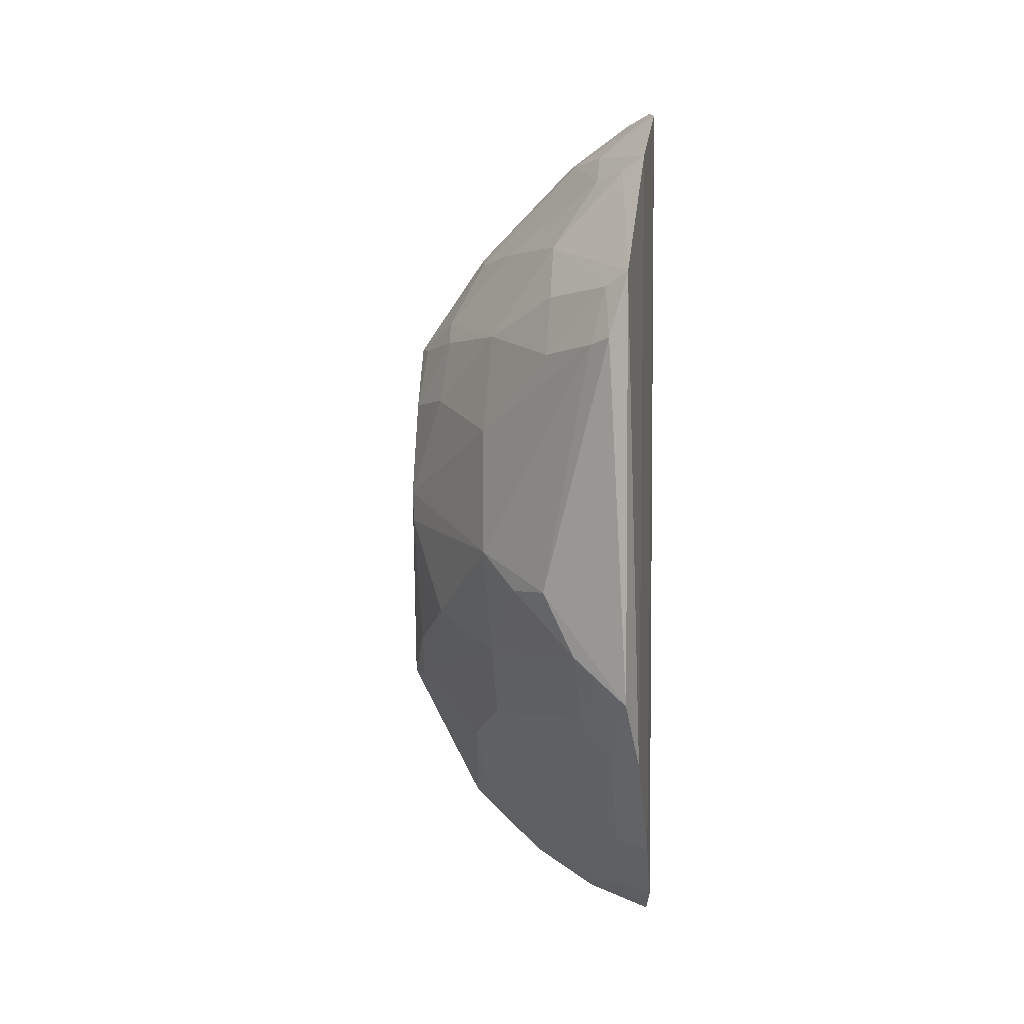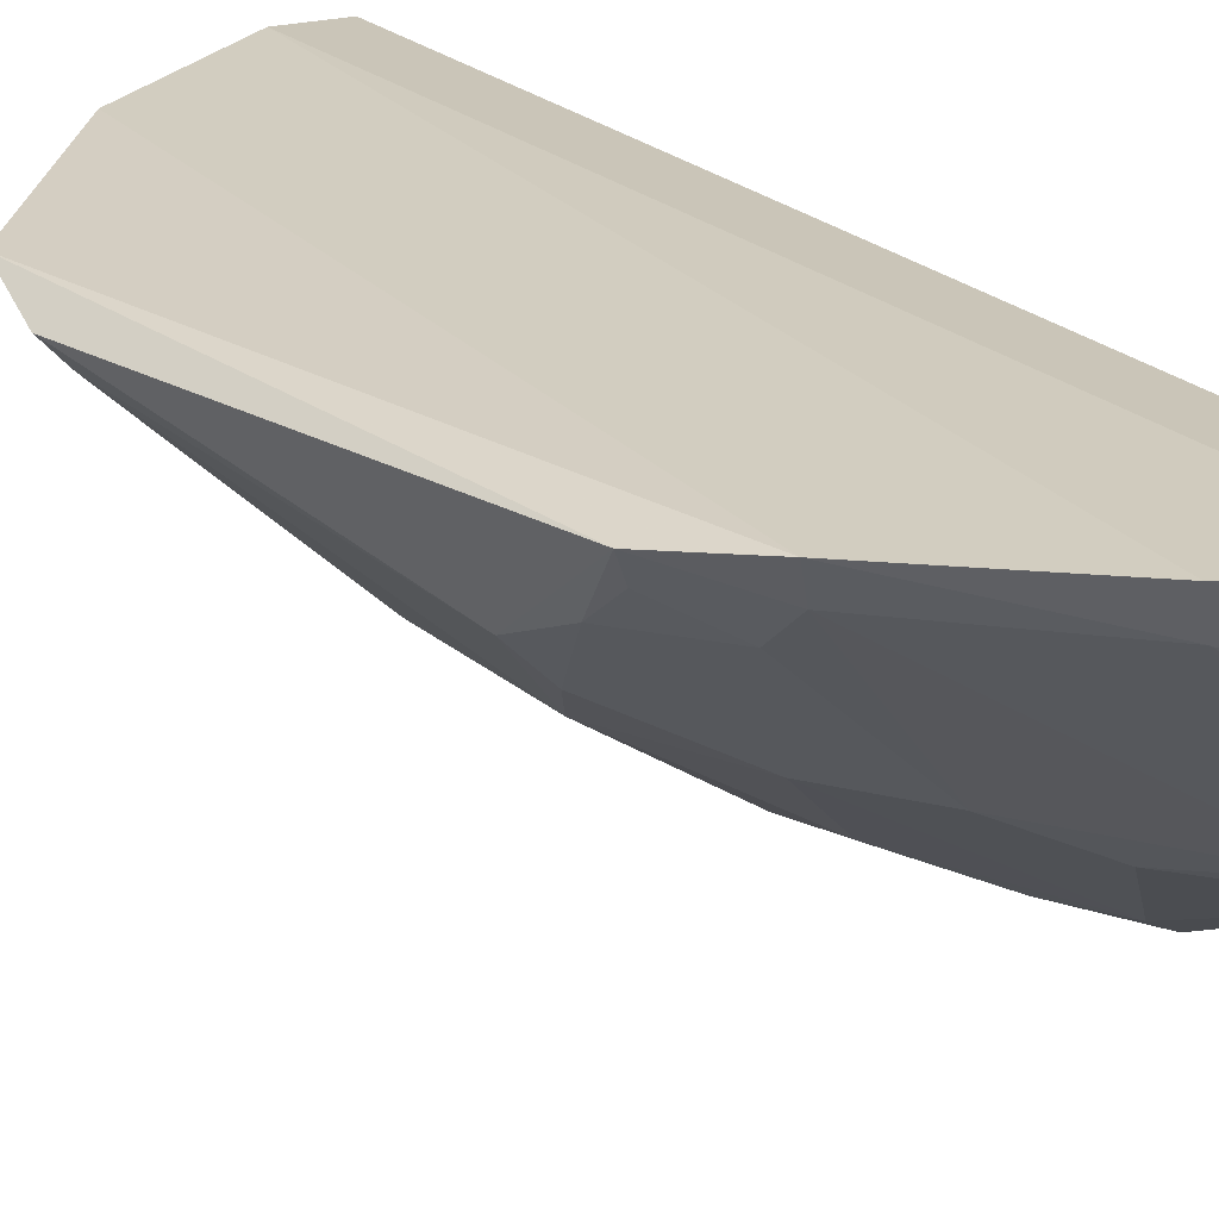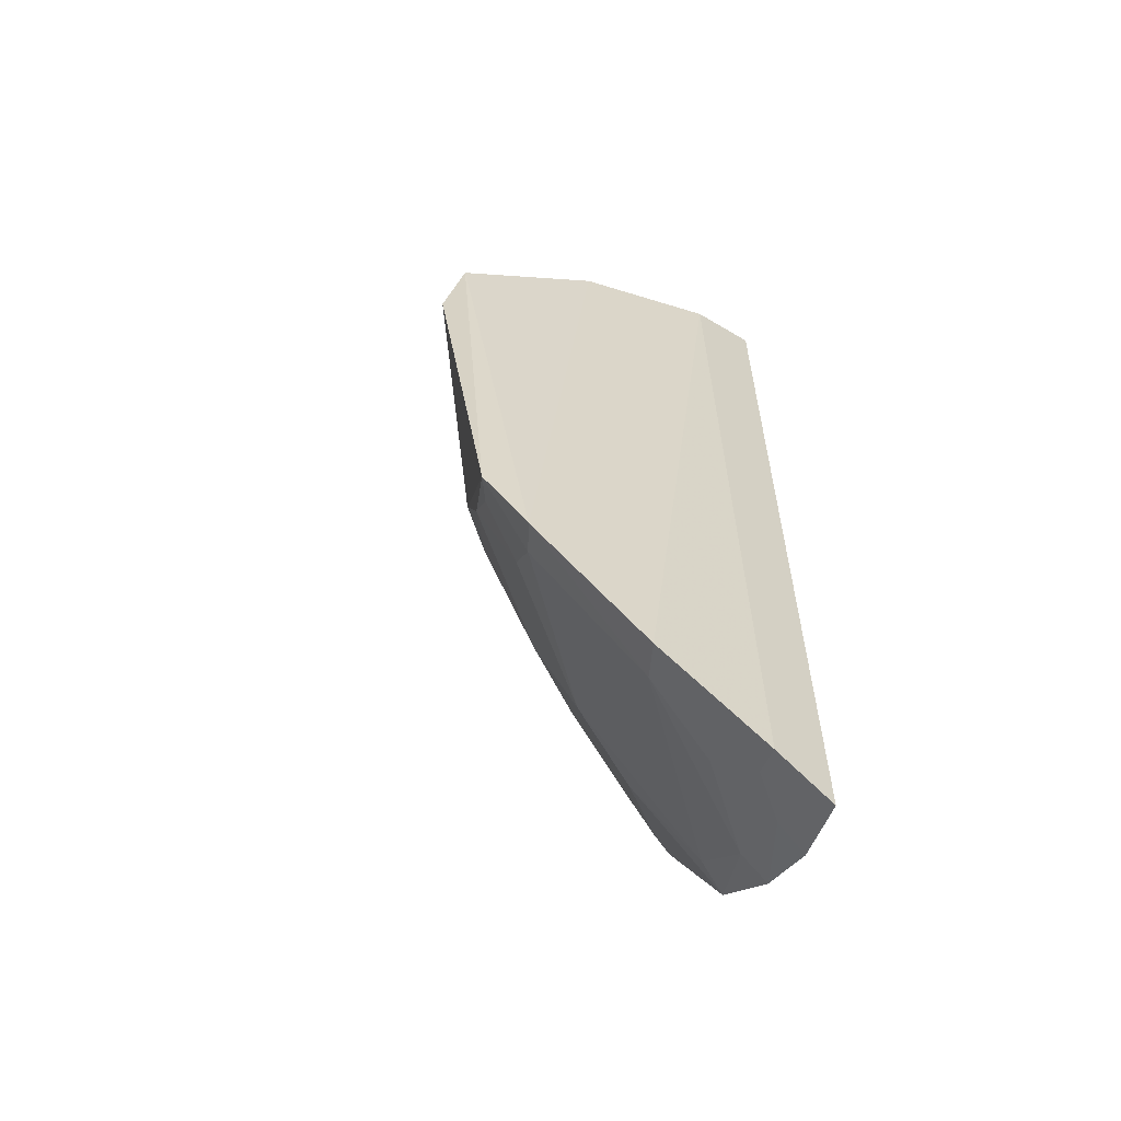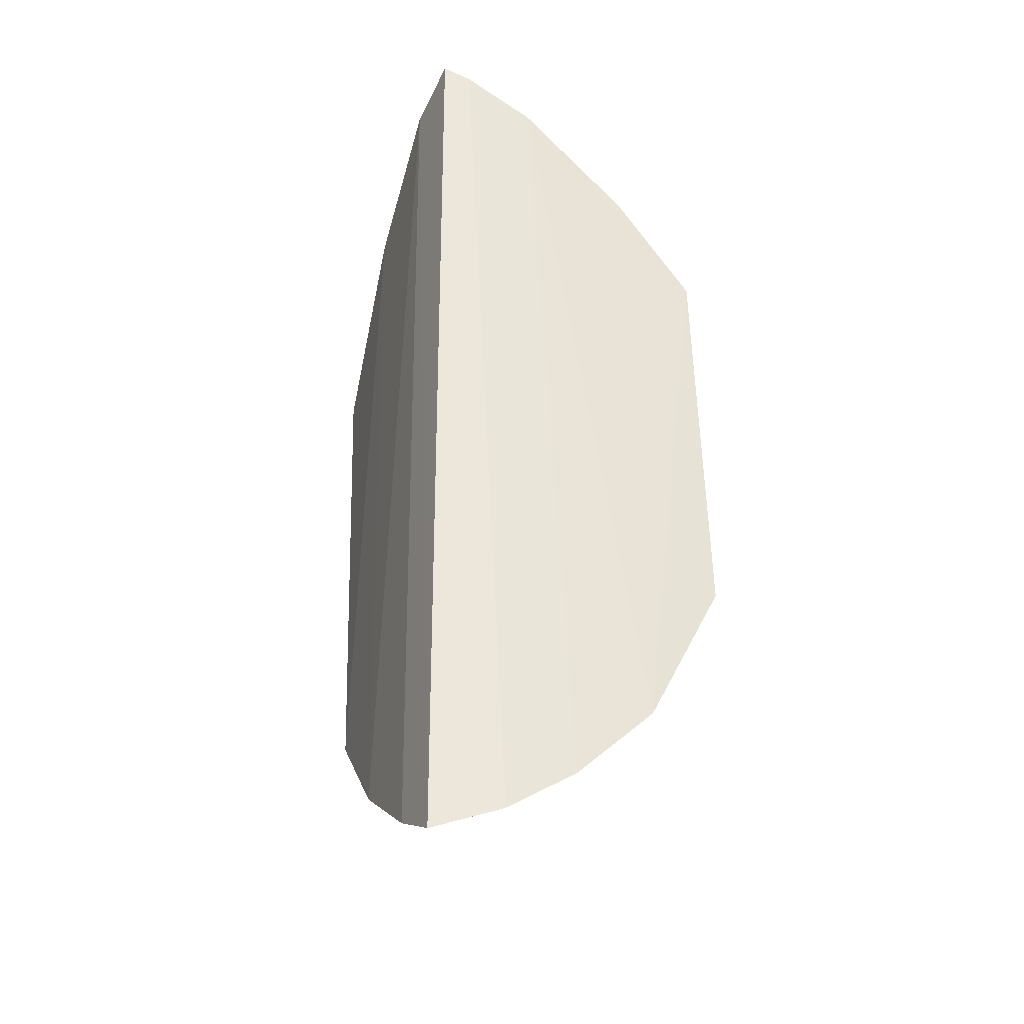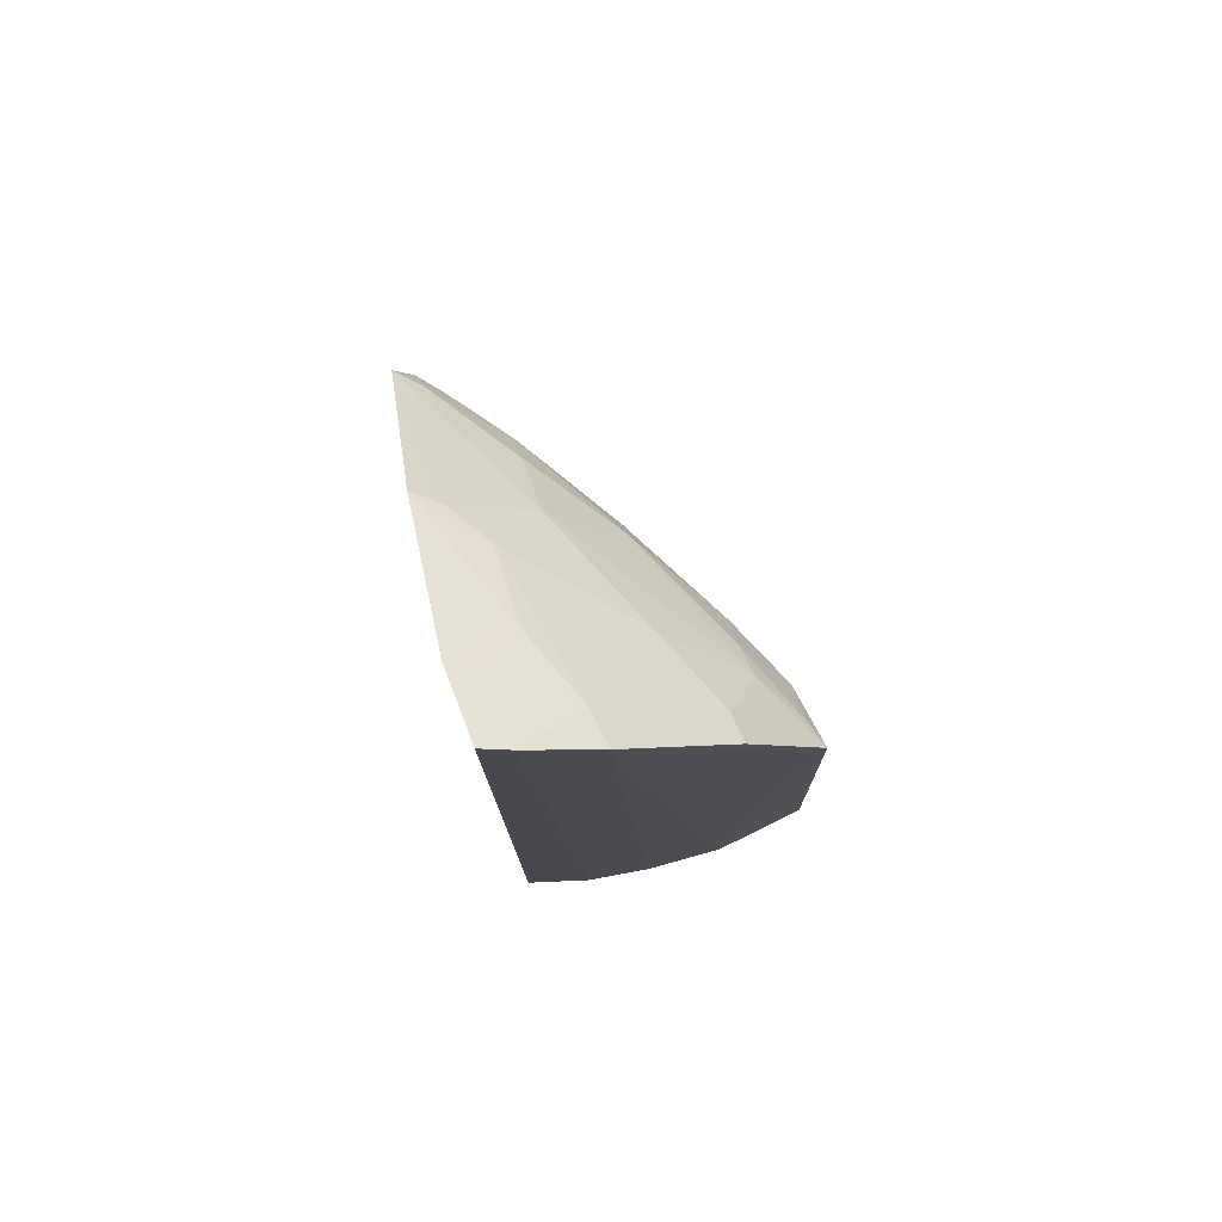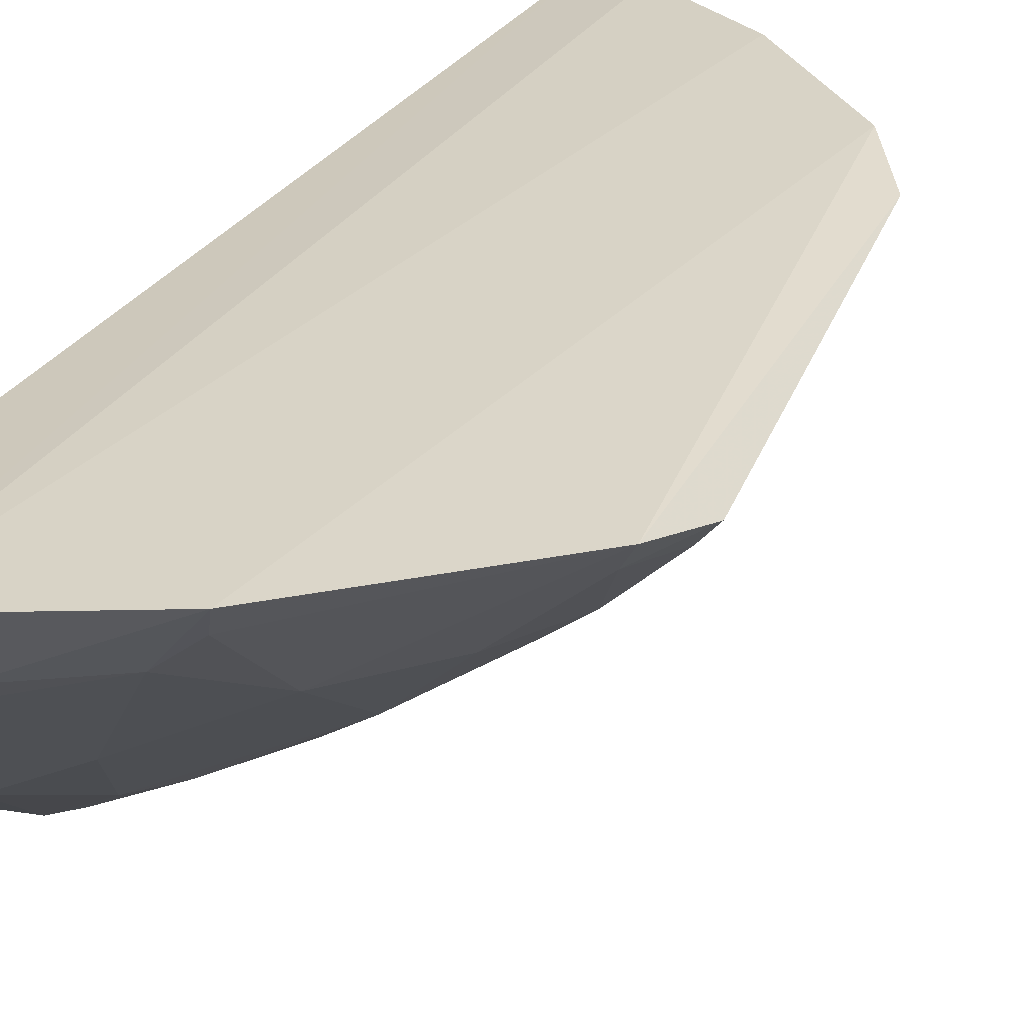
<metadata>
{"format":"obj","ext":"obj","renderer":"f3d","projection":"perspective","resolution":1024,"background":"white","views":[{"elev":0.4,"azim":99.9,"up":"+Z"},{"elev":25.3,"azim":142.8,"up":"+Y"},{"elev":-61.0,"azim":153.9,"up":"+Z"},{"elev":-33.7,"azim":-106.5,"up":"+Z"},{"elev":77.3,"azim":-101.5,"up":"+Z"},{"elev":29.2,"azim":26.5,"up":"+Y"}]}
</metadata>
<code>
v 0.2597 -0.2898 0.09762
v 0.3937 -0.1768 -0.05725
v 0.409 -0.1744 0.1151
v 0.2639 -0.1803 0.2065
v 0.2641 -0.1818 -0.1659
v 0.3315 -0.1964 0.164
v 0.3584 -0.2418 0.003513
v 0.257 -0.2343 -0.141
v 0.3308 -0.1746 -0.1264
v 0.3432 -0.2408 0.09609
v 0.3506 -0.1741 0.171
v 0.26 -0.2601 0.1401
v 0.4148 -0.1811 0.08888
v 0.259 -0.2084 -0.1571
v 0.2594 -0.2933 -0.05629
v 0.3769 -0.1734 -0.08354
v 0.2914 -0.1757 0.1996
v 0.3467 -0.2134 0.1336
v 0.2999 -0.2859 0.02895
v 0.2564 -0.2637 -0.1133
v 0.2598 -0.2179 0.1826
v 0.3849 -0.2119 -0.01234
v 0.3581 -0.2417 0.05492
v 0.3869 -0.2105 0.08458
v 0.2967 -0.2012 -0.1367
v 0.2872 -0.1779 -0.1546
v 0.3006 -0.1993 0.1794
v 0.3725 -0.2108 0.1095
v 0.301 -0.2403 0.1368
v 0.3464 -0.1837 0.1653
v 0.2873 -0.2862 0.06969
v 0.3129 -0.2698 -0.02468
v 0.3247 -0.2417 -0.0678
v 0.2621 -0.1912 0.201
v 0.408 -0.1893 0.08664
v 0.2715 -0.2038 -0.1522
v 0.3253 -0.1886 -0.1232
v 0.2855 -0.19 -0.1502
v 0.2738 -0.214 0.1808
v 0.4028 -0.184 0.1101
v 0.286 -0.2709 0.1073
v 0.3131 -0.2703 0.07018
v 0.2999 -0.2853 0.01605
v 0.3702 -0.1979 -0.06585
v 0.3429 -0.241 -0.04026
v 0.269 -0.2874 -0.05667
v 0.2689 -0.2309 -0.1355
v 0.2712 -0.258 0.1362
v 0.2868 -0.1865 0.1946
v 0.2987 -0.2688 0.09741
v 0.2826 -0.2852 -0.03908
v 0.3714 -0.1857 -0.07919
v 0.3862 -0.1991 -0.03857
v 0.371 -0.2263 -0.0124
v 0.2965 -0.2564 -0.08067
v 0.269 -0.2557 -0.1106
v 0.2706 -0.285 0.09632
v 0.3878 -0.1868 -0.05347
f 13 2 3
f 14 4 5
f 16 3 2
f 16 11 3
f 16 9 11
f 17 5 4
f 17 11 9
f 19 1 15
f 20 15 1
f 21 8 20
f 21 20 1
f 21 1 12
f 22 2 13
f 23 19 7
f 24 10 23
f 26 17 9
f 26 5 17
f 27 6 11
f 27 11 17
f 28 18 10
f 28 10 24
f 29 18 6
f 30 11 6
f 30 6 18
f 30 18 3
f 30 3 11
f 31 1 19
f 34 4 14
f 34 14 8
f 34 8 21
f 34 17 4
f 35 22 13
f 35 7 22
f 35 23 7
f 35 24 23
f 36 8 14
f 36 14 5
f 36 5 26
f 37 9 16
f 38 26 9
f 38 36 26
f 38 25 36
f 38 37 25
f 38 9 37
f 39 21 12
f 39 29 6
f 39 6 27
f 39 34 21
f 40 3 18
f 40 18 28
f 40 28 24
f 40 24 35
f 40 35 13
f 40 13 3
f 41 10 18
f 41 18 29
f 42 23 10
f 42 31 19
f 42 19 23
f 43 19 15
f 43 32 7
f 43 7 19
f 45 7 32
f 45 33 44
f 46 15 20
f 46 45 32
f 47 36 25
f 47 8 36
f 47 25 37
f 47 20 8
f 48 39 12
f 48 29 39
f 48 41 29
f 48 12 1
f 48 1 41
f 49 39 27
f 49 27 17
f 49 17 34
f 49 34 39
f 50 10 41
f 50 42 10
f 50 31 42
f 51 43 15
f 51 32 43
f 51 46 32
f 51 15 46
f 52 16 2
f 52 2 44
f 52 37 16
f 52 44 33
f 53 2 22
f 53 45 44
f 54 22 7
f 54 7 45
f 54 53 22
f 54 45 53
f 55 46 20
f 55 33 45
f 55 45 46
f 56 47 37
f 56 33 55
f 56 55 20
f 56 20 47
f 56 52 33
f 56 37 52
f 57 50 41
f 57 41 1
f 57 1 31
f 57 31 50
f 58 53 44
f 58 44 2
f 58 2 53

</code>
